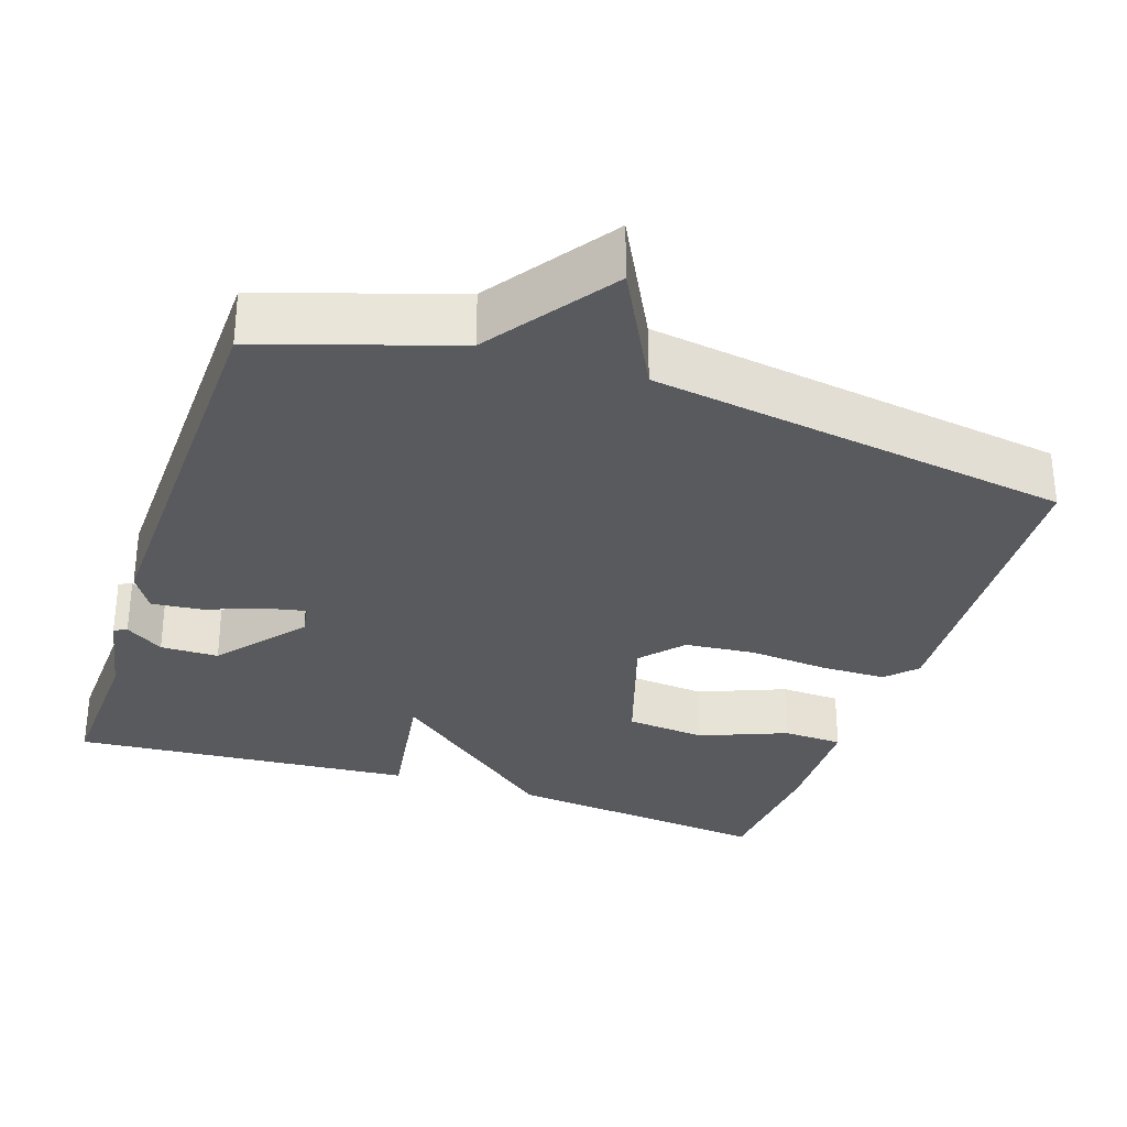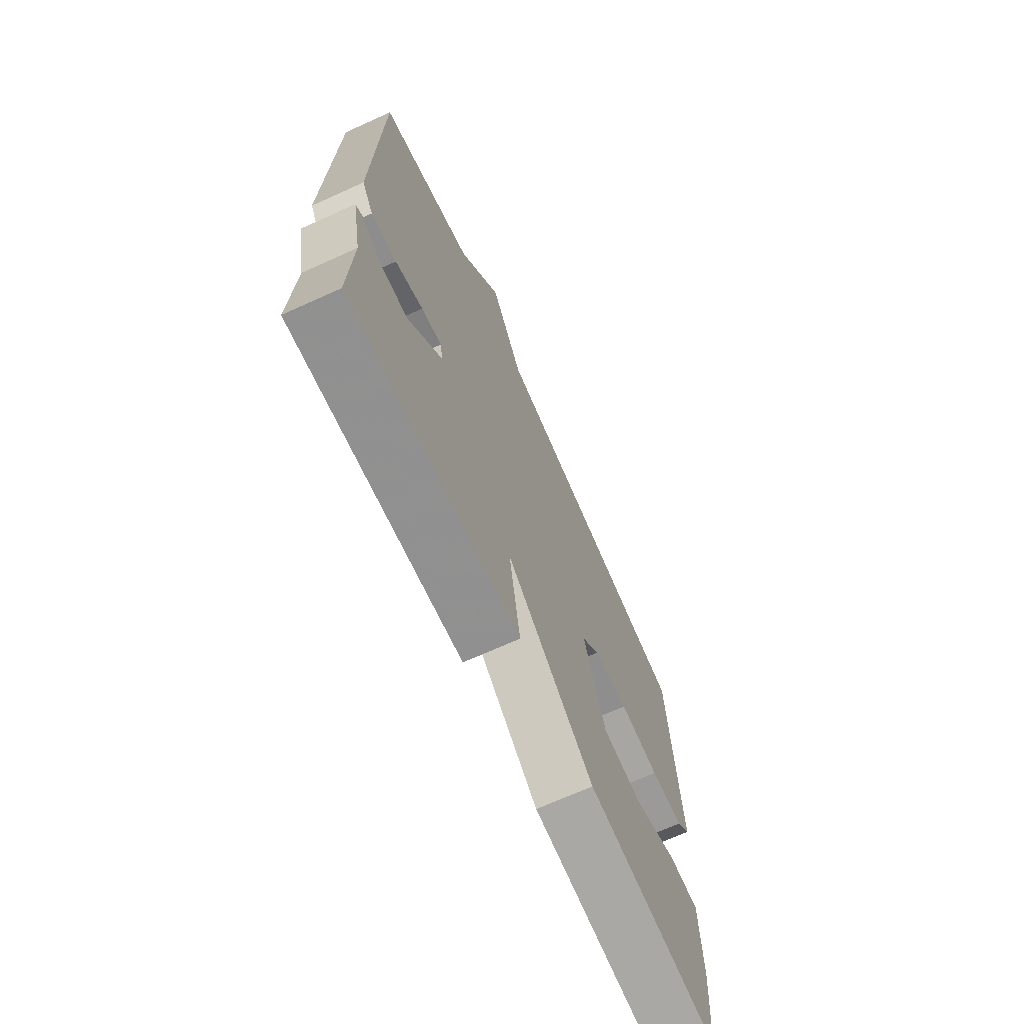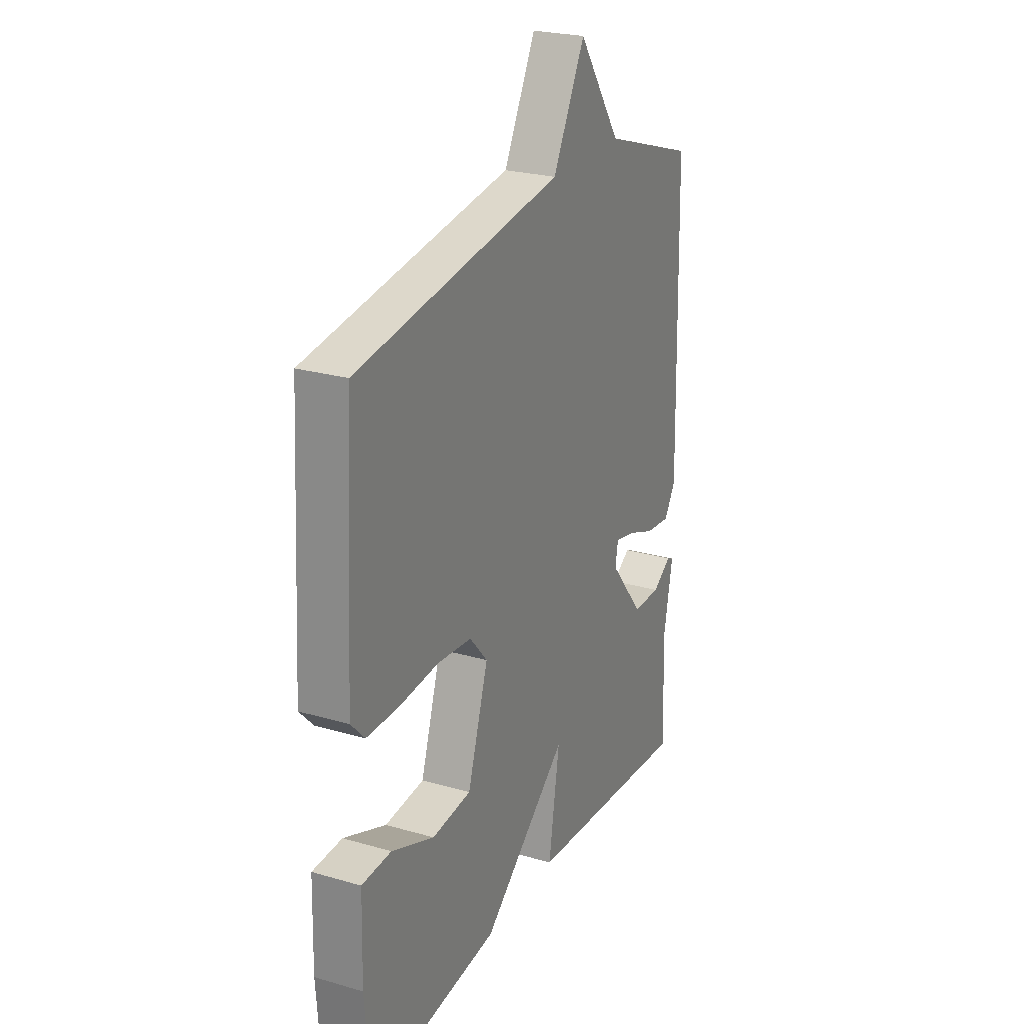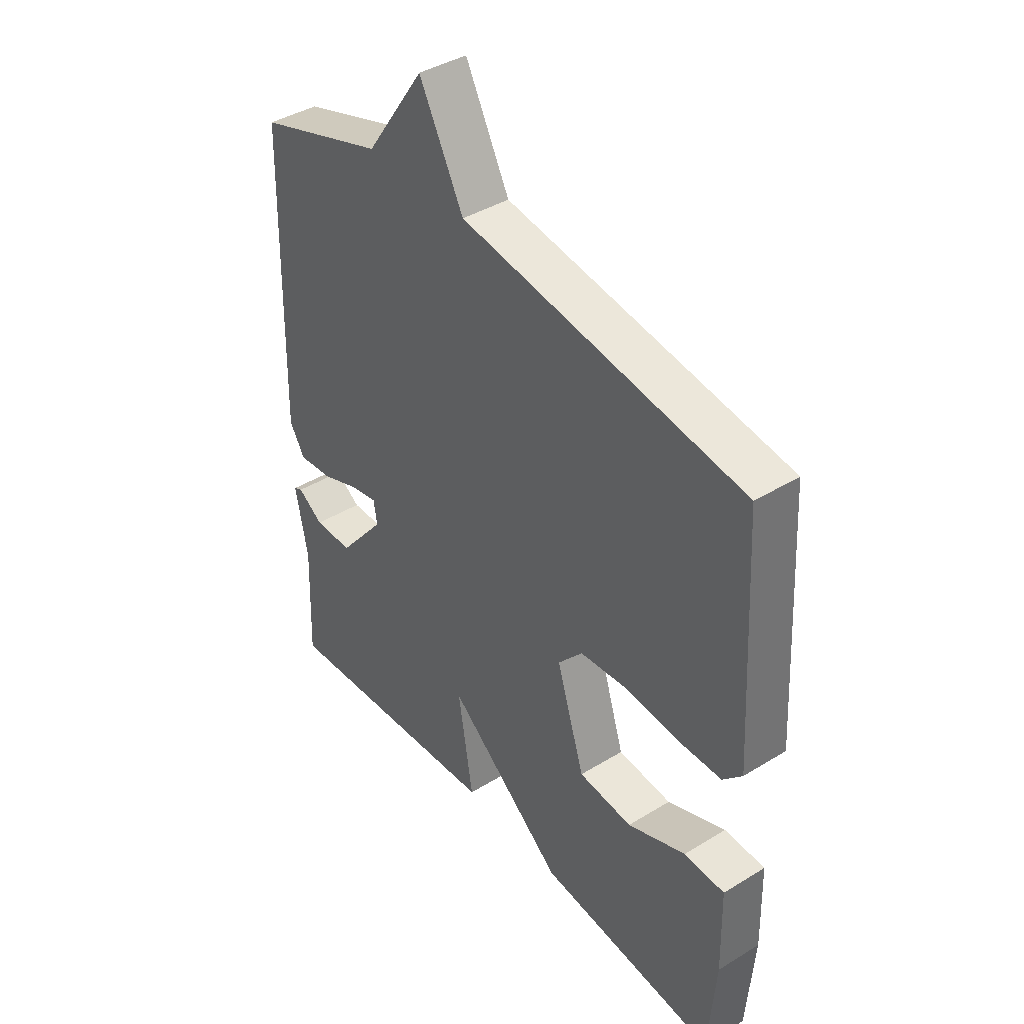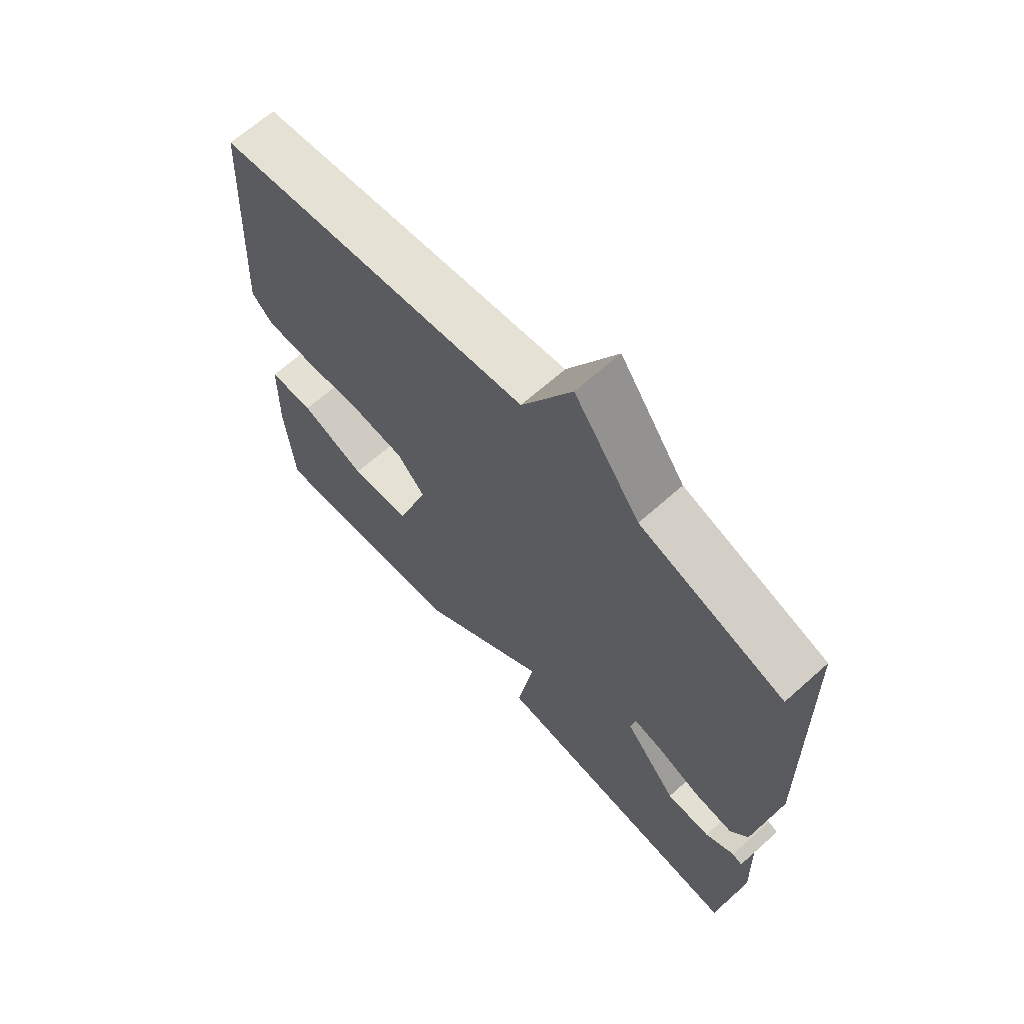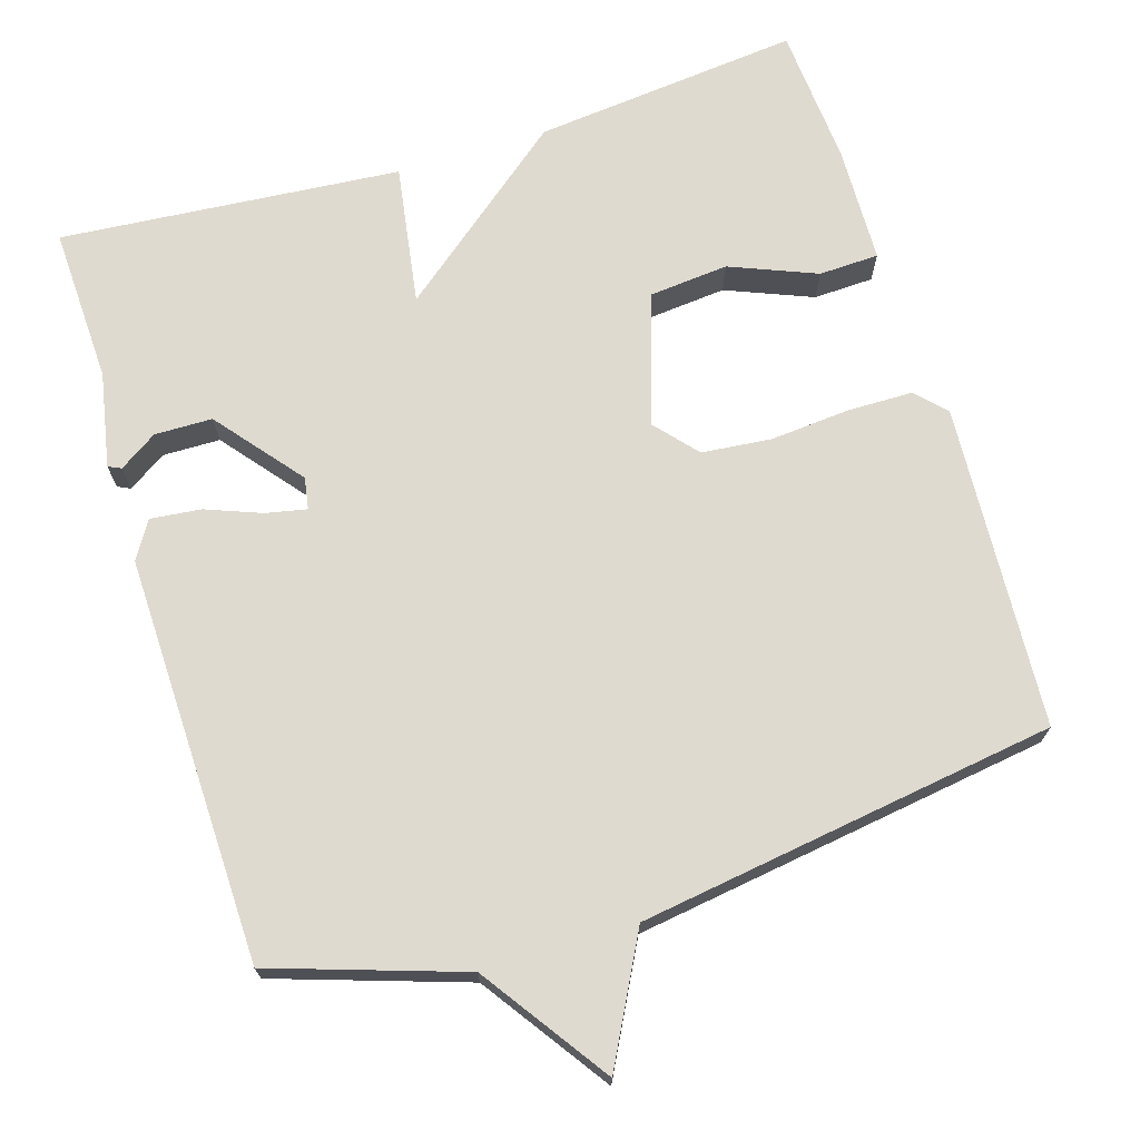
<metadata>
{"format":"obj","ext":"obj","renderer":"f3d","projection":"perspective","resolution":1024,"background":"white","views":[{"elev":-31.1,"azim":-18.6,"up":"+Y"},{"elev":-69.9,"azim":-65.7,"up":"+Z"},{"elev":24.8,"azim":115.3,"up":"+Z"},{"elev":40.8,"azim":53.2,"up":"+Z"},{"elev":66.5,"azim":-131.8,"up":"+Z"},{"elev":70.6,"azim":-17.1,"up":"+Y"}]}
</metadata>
<code>
v 0.5 0.07 -0.5
v 0.149 0.07 -0.463
v -0.08 0.07 -0.278
v -0.051 0.07 -0.463
v -0.5 0.07 -0.5
v -0.492 0.07 -0.294
v -0.516 0.07 -0.169
v -0.499 0.07 -0.161
v -0.449 0.07 -0.194
v -0.373 0.07 -0.193
v -0.282 0.07 -0.081
v -0.289 0.07 -0.039
v -0.343 0.07 -0.05
v -0.416 0.07 -0.078
v -0.483 0.07 -0.085
v -0.513 0.07 -0.036
v -0.5 0.07 0.5
v -0.25 0.07 0.582
v -0.136 0.07 0.746
v -0.05 0.07 0.582
v 0.5 0.07 0.5
v 0.525 0.07 0.073
v 0.488 0.07 0.034
v 0.402 0.07 0.033
v 0.297 0.07 0.042
v 0.205 0.07 0.033
v 0.157 0.07 -0.022
v 0.212 0.07 -0.195
v 0.317 0.07 -0.205
v 0.431 0.07 -0.159
v 0.51 0.07 -0.162
v 0.514 0.07 -0.317
v 0.5 0 -0.5
v 0.149 0 -0.463
v -0.08 0 -0.278
v -0.051 0 -0.463
v -0.5 0 -0.5
v -0.492 0 -0.294
v -0.516 0 -0.169
v -0.499 0 -0.161
v -0.449 0 -0.194
v -0.373 0 -0.193
v -0.282 0 -0.081
v -0.289 0 -0.039
v -0.343 0 -0.05
v -0.416 0 -0.078
v -0.483 0 -0.085
v -0.513 0 -0.036
v -0.5 0 0.5
v -0.25 0 0.582
v -0.136 0 0.746
v -0.05 0 0.582
v 0.5 0 0.5
v 0.525 0 0.073
v 0.488 0 0.034
v 0.402 0 0.033
v 0.297 0 0.042
v 0.205 0 0.033
v 0.157 0 -0.022
v 0.212 0 -0.195
v 0.317 0 -0.205
v 0.431 0 -0.159
v 0.51 0 -0.162
v 0.514 0 -0.317
f 32 1 2
f 31 32 2
f 30 31 2
f 29 30 2
f 28 29 2 3
f 27 28 3
f 26 27 3
f 23 24 25
f 22 23 25
f 21 22 25
f 20 21 25
f 20 25 26
f 20 26 3
f 19 20 3
f 18 19 3
f 16 17 18
f 15 16 18
f 14 15 18
f 13 14 18
f 12 13 18
f 18 3 4
f 12 18 4
f 11 12 4
f 6 7 8 9
f 6 9 10
f 5 6 10
f 4 5 10 11
f 34 33 64
f 34 64 63
f 34 63 62
f 34 62 61
f 35 34 61 60
f 35 60 59
f 35 59 58
f 57 56 55
f 57 55 54
f 57 54 53
f 57 53 52
f 58 57 52
f 35 58 52
f 35 52 51
f 35 51 50
f 50 49 48
f 50 48 47
f 50 47 46
f 50 46 45
f 50 45 44
f 36 35 50
f 36 50 44
f 36 44 43
f 41 40 39 38
f 42 41 38
f 42 38 37
f 43 42 37 36
f 1 33 34 2
f 2 34 35 3
f 3 35 36 4
f 4 36 37 5
f 5 37 38 6
f 6 38 39 7
f 7 39 40 8
f 8 40 41 9
f 9 41 42 10
f 10 42 43 11
f 11 43 44 12
f 12 44 45 13
f 13 45 46 14
f 14 46 47 15
f 15 47 48 16
f 16 48 49 17
f 17 49 50 18
f 18 50 51 19
f 19 51 52 20
f 20 52 53 21
f 21 53 54 22
f 22 54 55 23
f 23 55 56 24
f 24 56 57 25
f 25 57 58 26
f 26 58 59 27
f 27 59 60 28
f 28 60 61 29
f 29 61 62 30
f 30 62 63 31
f 31 63 64 32
f 32 64 33 1

</code>
